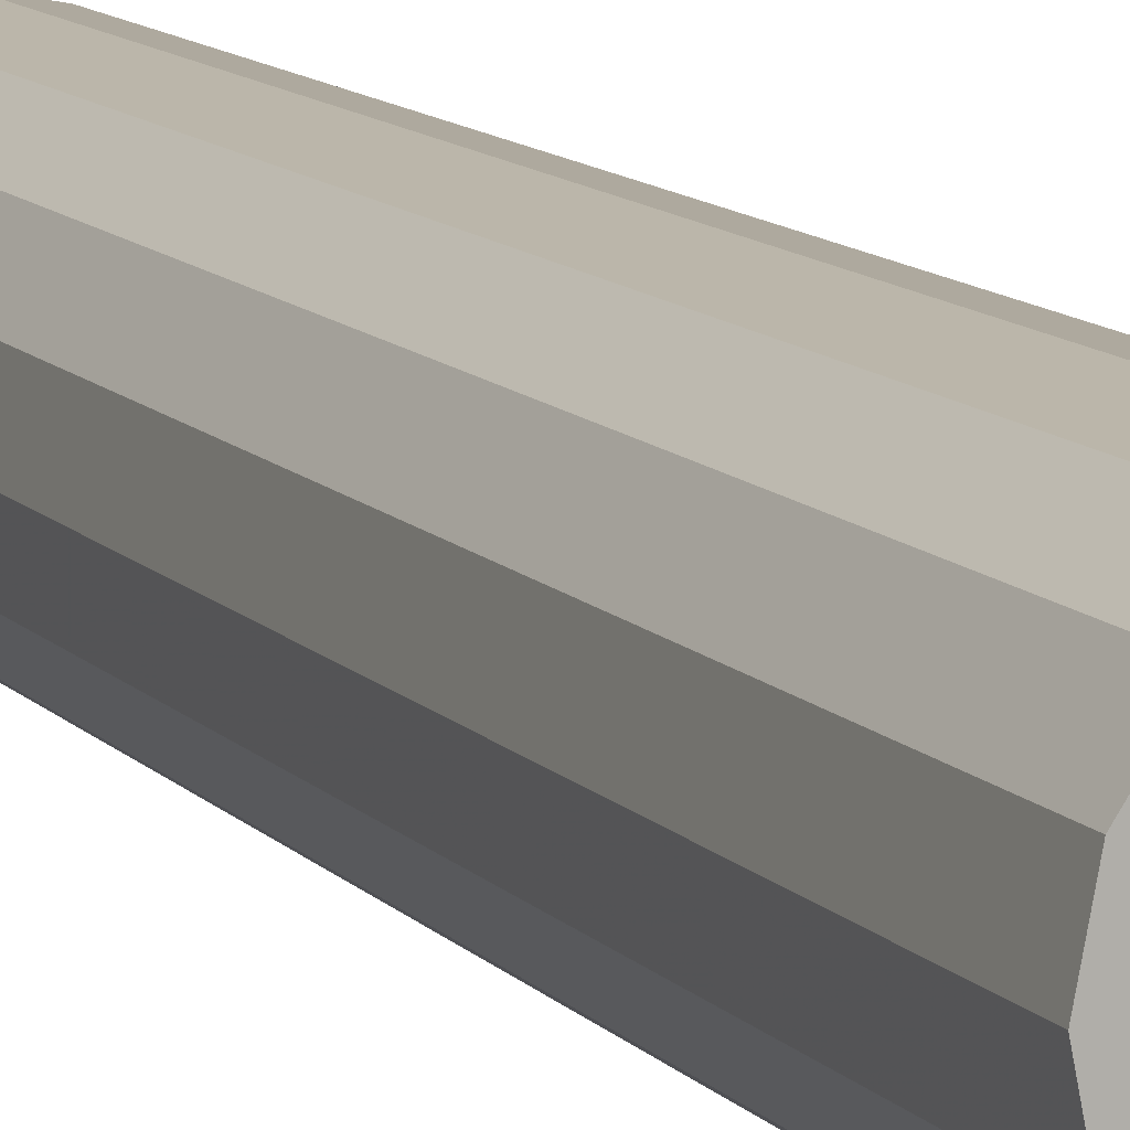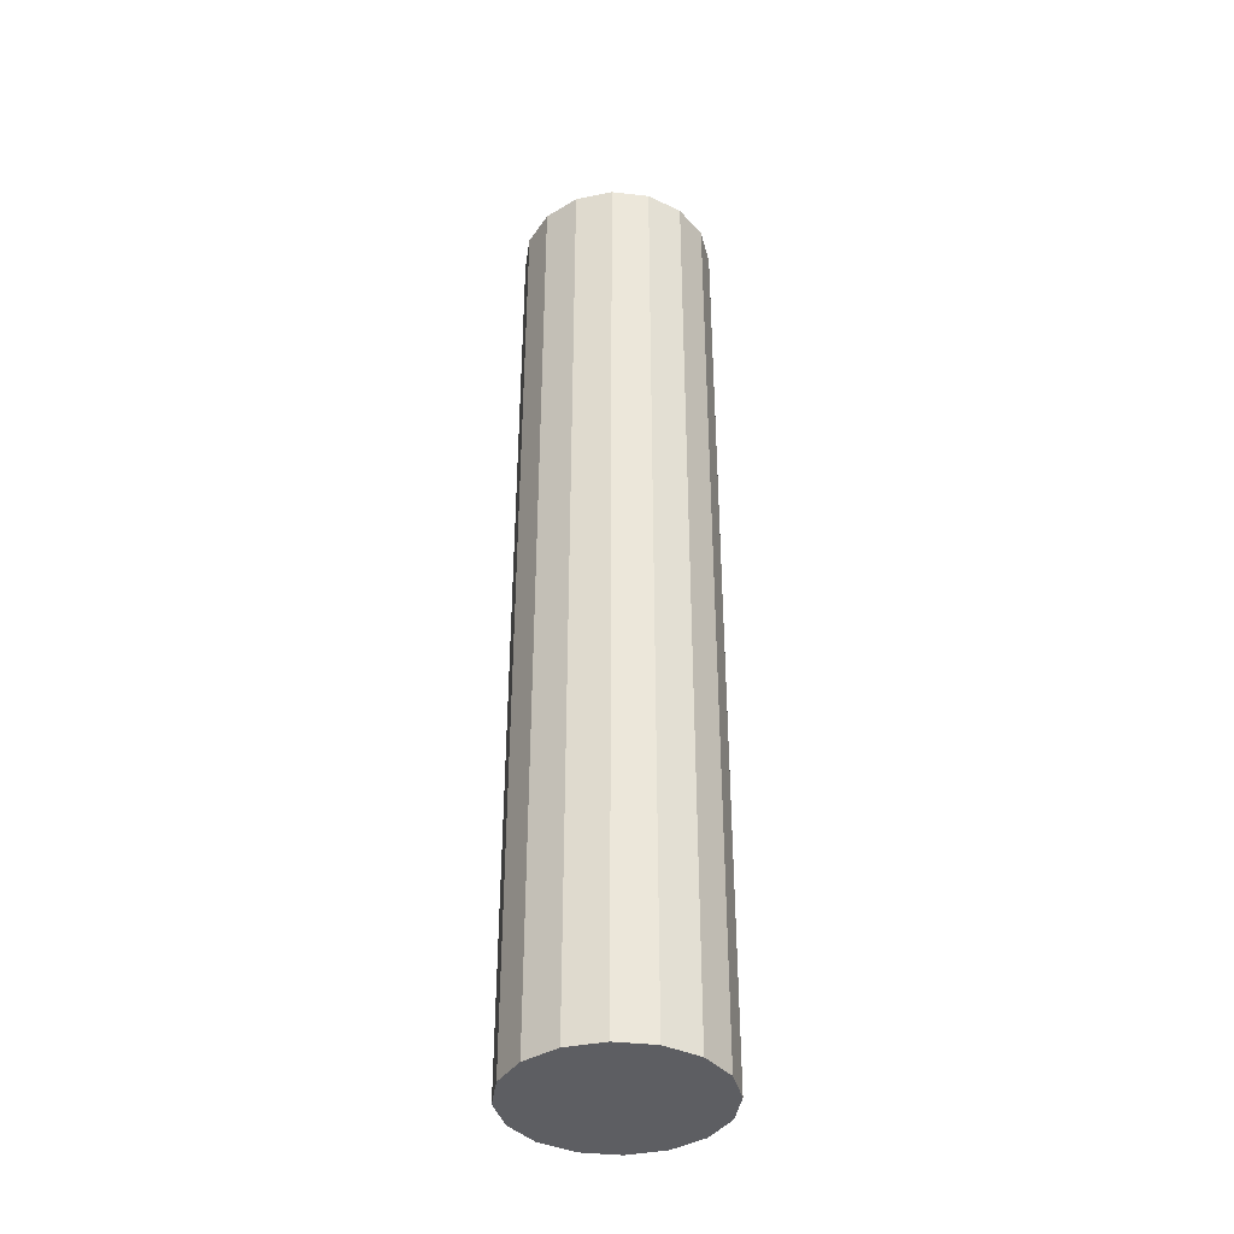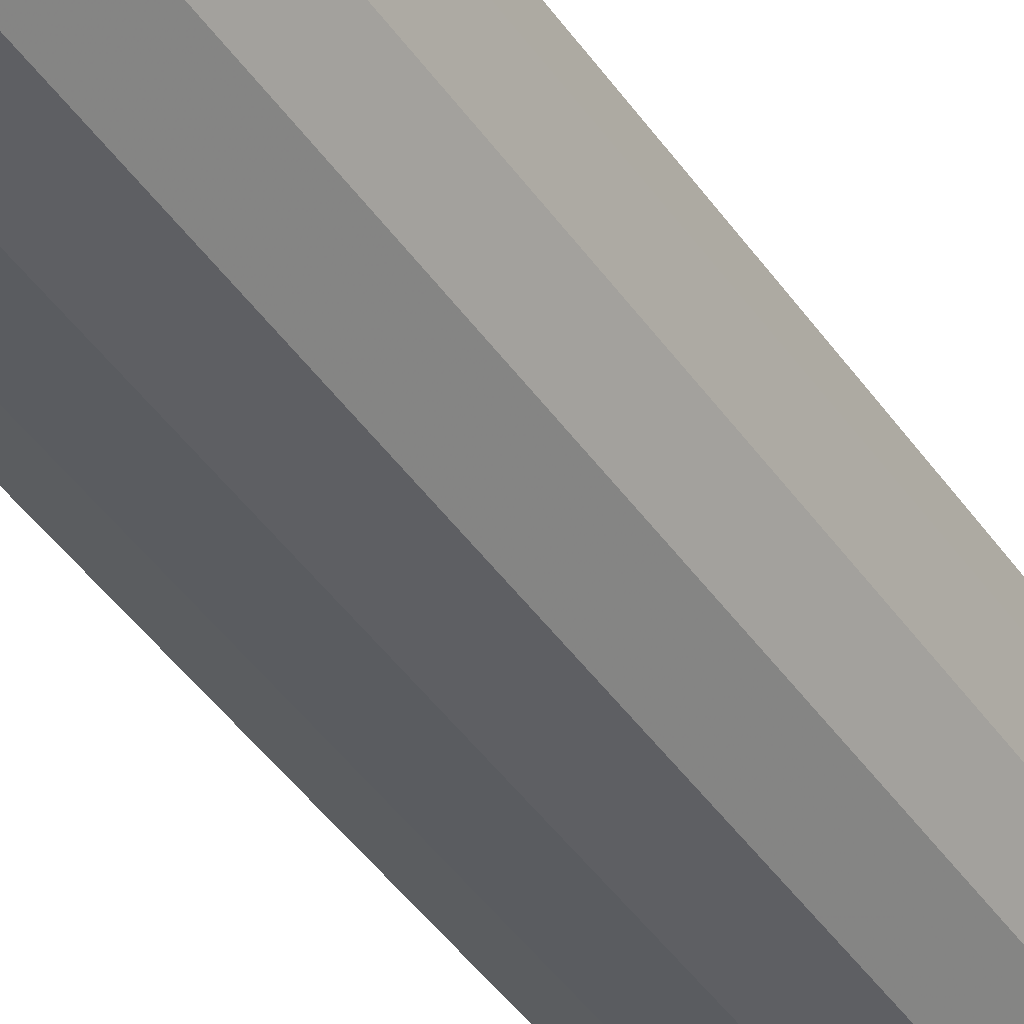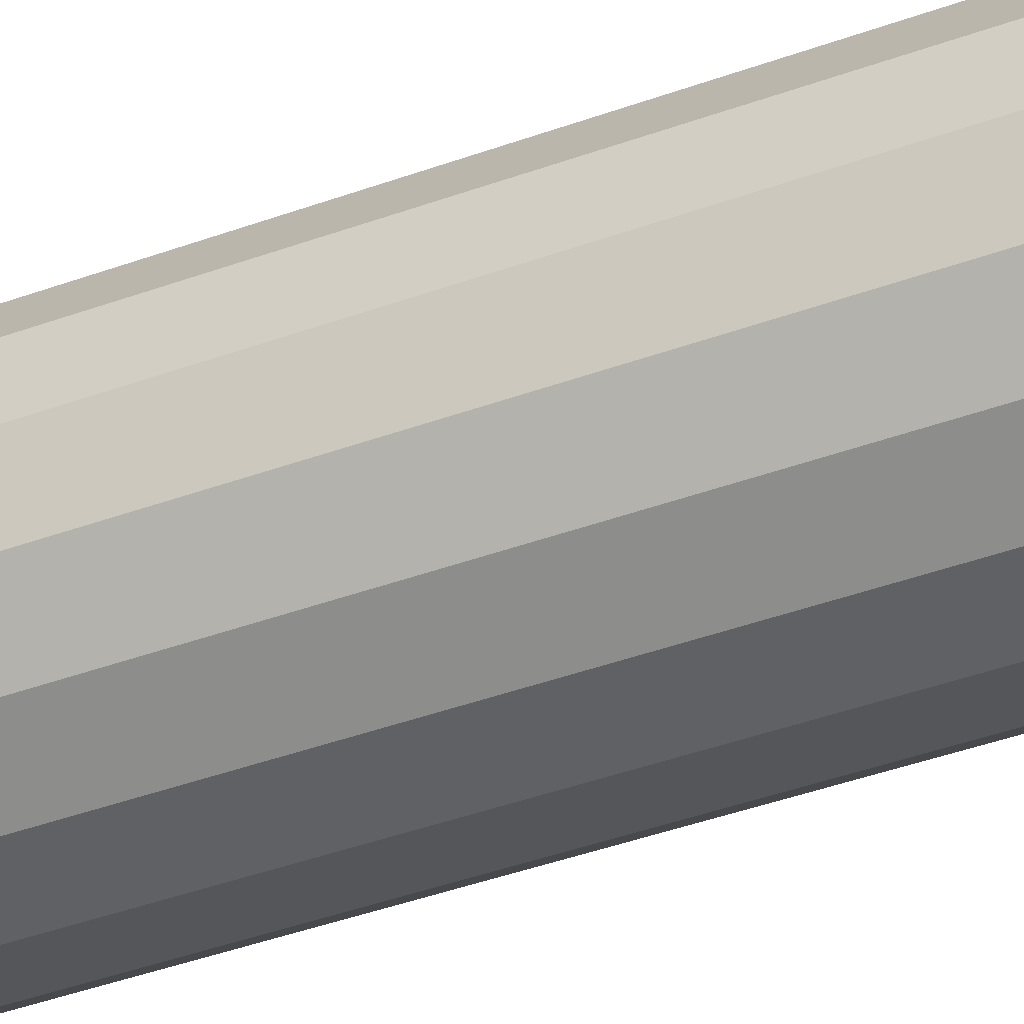
<metadata>
{"format":"obj","ext":"obj","renderer":"f3d","projection":"perspective","resolution":1024,"background":"white","views":[{"elev":10.5,"azim":157.4,"up":"+Y"},{"elev":-39.0,"azim":-132.0,"up":"+Z"},{"elev":-41.6,"azim":31.1,"up":"+Y"},{"elev":-36.8,"azim":116.1,"up":"+Y"}]}
</metadata>
<code>
v -0.2167 1 -0.8246
v -0.2167 1 0.8246
v -0.2163 1.167 0.7215
v -0.2163 1.167 0.8246
v -0.1526 1.154 0.8246
v -0.09858 1.118 -0.8246
v -0.1526 1.154 0.7215
v -0.06256 1.063 0.8246
v -0.09858 1.118 0.7215
v -0.09858 1.118 0.8246
v -0.05 0.9997 -0.8246
v -0.06256 1.063 0.7215
v -0.05 0.9997 0.7215
v -0.05 0.9997 0.8246
v -0.09905 0.8819 -0.8246
v -0.06281 0.9359 0.7215
v -0.06281 0.9359 0.8246
v -0.09905 0.8819 0.7215
v -0.09905 0.8819 0.8246
v -0.217 0.8333 -0.8246
v -0.1532 0.8459 0.7215
v -0.1532 0.8459 0.8246
v -0.217 0.8333 0.8246
v -0.217 0.8333 0.7215
v -0.2808 0.8461 -0.8246
v -0.2808 0.8461 0.8246
v -0.2808 0.8461 0.7215
v -0.3348 0.8824 -0.8246
v -0.3348 0.8824 0.8246
v -0.3348 0.8824 0.7215
v -0.3833 1 0.8246
v -0.3708 0.9365 0.7215
v -0.3708 0.9365 0.8246
v -0.3833 1 0.7215
v -0.3705 1.064 0.8246
v -0.3343 1.118 0.8246
v -0.3705 1.064 0.7215
v -0.3343 1.118 0.7215
v -0.2801 1.154 0.8246
v -0.2801 1.154 0.7215
v -0.2163 1.167 -0.1031
v -0.1526 1.154 0
v -0.1526 1.154 -0.1031
v -0.09858 1.118 0
v -0.09858 1.118 -0.1031
v -0.06256 1.063 0
v -0.06256 1.063 -0.1031
v -0.05 0.9997 -0.1031
v -0.05 0.9997 0
v -0.06281 0.9359 -0.1031
v -0.06281 0.9359 0
v -0.09905 0.8819 -0.1031
v -0.09905 0.8819 0
v -0.1532 0.8459 -0.1031
v -0.1532 0.8459 0
v -0.217 0.8333 -0.1031
v -0.217 0.8333 -0
v -0.2808 0.8461 -0
v -0.2808 0.8461 -0.1031
v -0.3348 0.8824 -0
v -0.3348 0.8824 -0.1031
v -0.3708 0.9365 -0
v -0.3708 0.9365 -0.1031
v -0.3833 1 -0
v -0.3833 1 -0.1031
v -0.3705 1.064 -0
v -0.3705 1.064 -0.1031
v -0.3343 1.118 -0
v -0.3343 1.118 -0.1031
v -0.2801 1.154 -0
v -0.2801 1.154 -0.1031
v -0.2163 1.167 0
v -0.1526 1.154 0.3092
v -0.1526 1.154 0.4123
v -0.09858 1.118 0.4123
v -0.09858 1.118 0.3092
v -0.06256 1.063 0.4123
v -0.06256 1.063 0.3092
v -0.05 0.9997 0.3092
v -0.05 0.9997 0.4123
v -0.06281 0.9359 0.4123
v -0.06281 0.9359 0.3092
v -0.09905 0.8819 0.4123
v -0.09905 0.8819 0.3092
v -0.1532 0.8459 0.4123
v -0.1532 0.8459 0.3092
v -0.217 0.8333 0.3092
v -0.217 0.8333 0.4123
v -0.2808 0.8461 0.3092
v -0.2808 0.8461 0.4123
v -0.3348 0.8824 0.3092
v -0.3348 0.8824 0.4123
v -0.3708 0.9365 0.4123
v -0.3833 1 0.4123
v -0.3833 1 0.3092
v -0.3705 1.064 0.3092
v -0.3705 1.064 0.4123
v -0.3343 1.118 0.3092
v -0.3343 1.118 0.4123
v -0.2801 1.154 0.3092
v -0.2801 1.154 0.4123
v -0.2163 1.167 0.4123
v -0.2163 1.167 0.3092
v -0.2163 1.167 -0.5153
v -0.2163 1.167 -0.4123
v -0.1526 1.154 -0.4123
v -0.1526 1.154 -0.5153
v -0.09858 1.118 -0.5153
v -0.09858 1.118 -0.4123
v -0.06256 1.063 -0.4123
v -0.06256 1.063 -0.5153
v -0.05 0.9997 -0.4123
v -0.05 0.9997 -0.5153
v -0.06281 0.9359 -0.4123
v -0.06281 0.9359 -0.5153
v -0.09905 0.8819 -0.4123
v -0.09905 0.8819 -0.5153
v -0.1532 0.8459 -0.4123
v -0.1532 0.8459 -0.5153
v -0.217 0.8333 -0.4123
v -0.217 0.8333 -0.5153
v -0.2808 0.8461 -0.5153
v -0.2808 0.8461 -0.4123
v -0.3348 0.8824 -0.4123
v -0.3348 0.8824 -0.5153
v -0.3708 0.9365 -0.4123
v -0.3708 0.9365 -0.5153
v -0.3833 1 -0.4123
v -0.3833 1 -0.5153
v -0.3705 1.064 -0.4123
v -0.3705 1.064 -0.5153
v -0.3343 1.118 -0.4123
v -0.3343 1.118 -0.5153
v -0.2801 1.154 -0.4123
v -0.2801 1.154 -0.5153
v -0.1526 1.154 0.5153
v -0.1526 1.154 0.6184
v -0.09858 1.118 0.6184
v -0.09858 1.118 0.5153
v -0.06256 1.063 0.5153
v -0.06256 1.063 0.6184
v -0.05 0.9997 0.5153
v -0.05 0.9997 0.6184
v -0.06281 0.9359 0.5153
v -0.06281 0.9359 0.6184
v -0.09905 0.8819 0.6184
v -0.09905 0.8819 0.5153
v -0.1532 0.8459 0.6184
v -0.1532 0.8459 0.5153
v -0.217 0.8333 0.6184
v -0.217 0.8333 0.5153
v -0.2808 0.8461 0.5153
v -0.2808 0.8461 0.6184
v -0.3348 0.8824 0.5153
v -0.3348 0.8824 0.6184
v -0.3708 0.9365 0.6184
v -0.3708 0.9365 0.5153
v -0.3833 1 0.6184
v -0.3833 1 0.5153
v -0.3705 1.064 0.5153
v -0.3705 1.064 0.6184
v -0.3343 1.118 0.6184
v -0.3343 1.118 0.5153
v -0.2801 1.154 0.5153
v -0.2801 1.154 0.6184
v -0.2163 1.167 0.6184
v -0.2163 1.167 0.5153
v -0.2163 1.167 -0.3092
v -0.2163 1.167 -0.2061
v -0.1526 1.154 -0.3092
v -0.1526 1.154 -0.2061
v -0.09858 1.118 -0.3092
v -0.09858 1.118 -0.2061
v -0.06256 1.063 -0.2061
v -0.06256 1.063 -0.3092
v -0.05 0.9997 -0.3092
v -0.05 0.9997 -0.2061
v -0.06281 0.9359 -0.2061
v -0.06281 0.9359 -0.3092
v -0.09905 0.8819 -0.3092
v -0.09905 0.8819 -0.2061
v -0.1532 0.8459 -0.3092
v -0.1532 0.8459 -0.2061
v -0.217 0.8333 -0.3092
v -0.217 0.8333 -0.2061
v -0.2808 0.8461 -0.2061
v -0.2808 0.8461 -0.3092
v -0.3348 0.8824 -0.3092
v -0.3833 1 -0.2061
v -0.3833 1 -0.3092
v -0.3705 1.064 -0.3092
v -0.3705 1.064 -0.2061
v -0.3343 1.118 -0.2061
v -0.3343 1.118 -0.3092
v -0.2801 1.154 -0.2061
v -0.2801 1.154 -0.3092
v -0.2163 1.167 0.1031
v -0.2163 1.167 0.2061
v -0.1526 1.154 0.2061
v -0.1526 1.154 0.1031
v -0.09858 1.118 0.1031
v -0.09858 1.118 0.2061
v -0.06256 1.063 0.1031
v -0.06256 1.063 0.2061
v -0.05 0.9997 0.2061
v -0.05 0.9997 0.1031
v -0.06281 0.9359 0.1031
v -0.09905 0.8819 0.1031
v -0.1532 0.8459 0.1031
v -0.1532 0.8459 0.2061
v -0.217 0.8333 0.2061
v -0.217 0.8333 0.1031
v -0.2808 0.8461 0.2061
v -0.2808 0.8461 0.1031
v -0.3348 0.8824 0.2061
v -0.3348 0.8824 0.1031
v -0.3708 0.9365 0.2061
v -0.3708 0.9365 0.1031
v -0.3833 1 0.2061
v -0.3833 1 0.1031
v -0.3705 1.064 0.1031
v -0.3705 1.064 0.2061
v -0.3343 1.118 0.2061
v -0.3343 1.118 0.1031
v -0.2801 1.154 0.2061
v -0.2801 1.154 0.1031
v -0.2163 1.167 -0.7215
v -0.1526 1.154 -0.6184
v -0.1526 1.154 -0.7215
v -0.09858 1.118 -0.6184
v -0.09858 1.118 -0.7215
v -0.06256 1.063 -0.6184
v -0.06256 1.063 -0.7215
v -0.05 0.9997 -0.6184
v -0.05 0.9997 -0.7215
v -0.06281 0.9359 -0.7215
v -0.06281 0.9359 -0.6184
v -0.09905 0.8819 -0.6184
v -0.09905 0.8819 -0.7215
v -0.1532 0.8459 -0.6184
v -0.1532 0.8459 -0.7215
v -0.217 0.8333 -0.7215
v -0.217 0.8333 -0.6184
v -0.2808 0.8461 -0.7215
v -0.2808 0.8461 -0.6184
v -0.3348 0.8824 -0.7215
v -0.3348 0.8824 -0.6184
v -0.3708 0.9365 -0.7215
v -0.3708 0.9365 -0.6184
v -0.3833 1 -0.7215
v -0.3833 1 -0.6184
v -0.3705 1.064 -0.6184
v -0.3705 1.064 -0.7215
v -0.3343 1.118 -0.6184
v -0.3343 1.118 -0.7215
v -0.2801 1.154 -0.6184
v -0.2801 1.154 -0.7215
v -0.2163 1.167 -0.6184
v -0.3348 0.8824 -0.2061
v -0.3708 0.9365 -0.2061
v -0.06281 0.9359 0.2061
v -0.09905 0.8819 0.2061
v -0.3708 0.9365 0.3092
v -0.3708 0.9365 -0.3092
v -0.1526 1.154 -0.8246
v -0.06256 1.063 -0.8246
v -0.06281 0.9359 -0.8246
v -0.1532 0.8459 -0.8246
v -0.3708 0.9365 -0.8246
v -0.3833 1 -0.8246
v -0.3705 1.064 -0.8246
v -0.3343 1.118 -0.8246
v -0.2801 1.154 -0.8246
v -0.2163 1.167 -0.8246
f 1 274 265
f 2 5 4
f 3 4 5
f 3 5 7
f 1 265 6
f 2 10 5
f 7 5 10
f 7 10 9
f 1 6 266
f 2 8 10
f 9 10 8
f 9 8 12
f 1 266 11
f 2 14 8
f 12 8 14
f 12 14 13
f 1 11 267
f 2 17 14
f 13 14 17
f 13 17 16
f 1 267 15
f 2 19 17
f 16 17 19
f 16 19 18
f 1 15 268
f 2 22 19
f 18 19 22
f 18 22 21
f 1 268 20
f 2 23 22
f 21 22 23
f 21 23 24
f 1 20 25
f 2 26 23
f 24 23 26
f 24 26 27
f 1 25 28
f 2 29 26
f 27 26 29
f 27 29 30
f 1 28 269
f 2 33 29
f 30 29 33
f 30 33 32
f 1 269 270
f 2 31 33
f 32 33 31
f 32 31 34
f 1 270 271
f 2 35 31
f 34 31 35
f 34 35 37
f 1 271 272
f 2 36 35
f 37 35 36
f 37 36 38
f 1 272 273
f 2 39 36
f 38 36 39
f 38 39 40
f 1 273 274
f 2 4 39
f 40 39 4
f 40 4 3
f 41 72 42
f 41 42 43
f 43 42 44
f 43 44 45
f 45 44 46
f 45 46 47
f 47 46 49
f 47 49 48
f 48 49 51
f 48 51 50
f 50 51 53
f 50 53 52
f 52 53 55
f 52 55 54
f 54 55 57
f 54 57 56
f 56 57 58
f 56 58 59
f 59 58 60
f 59 60 61
f 61 60 62
f 61 62 63
f 63 62 64
f 63 64 65
f 65 64 66
f 65 66 67
f 67 66 68
f 67 68 69
f 69 68 70
f 69 70 71
f 71 70 72
f 71 72 41
f 103 102 74
f 103 74 73
f 73 74 75
f 73 75 76
f 76 75 77
f 76 77 78
f 78 77 80
f 78 80 79
f 79 80 81
f 79 81 82
f 82 81 83
f 82 83 84
f 84 83 85
f 84 85 86
f 86 85 88
f 86 88 87
f 87 88 90
f 87 90 89
f 89 90 92
f 89 92 91
f 91 92 93
f 91 93 263
f 263 93 94
f 263 94 95
f 95 94 97
f 95 97 96
f 96 97 99
f 96 99 98
f 98 99 101
f 98 101 100
f 100 101 102
f 100 102 103
f 104 105 106
f 104 106 107
f 107 106 109
f 107 109 108
f 108 109 110
f 108 110 111
f 111 110 112
f 111 112 113
f 113 112 114
f 113 114 115
f 115 114 116
f 115 116 117
f 117 116 118
f 117 118 119
f 119 118 120
f 119 120 121
f 121 120 123
f 121 123 122
f 122 123 124
f 122 124 125
f 125 124 126
f 125 126 127
f 127 126 128
f 127 128 129
f 129 128 130
f 129 130 131
f 131 130 132
f 131 132 133
f 133 132 134
f 133 134 135
f 135 134 105
f 135 105 104
f 167 166 137
f 167 137 136
f 136 137 138
f 136 138 139
f 139 138 141
f 139 141 140
f 140 141 143
f 140 143 142
f 142 143 145
f 142 145 144
f 144 145 146
f 144 146 147
f 147 146 148
f 147 148 149
f 149 148 150
f 149 150 151
f 151 150 153
f 151 153 152
f 152 153 155
f 152 155 154
f 154 155 156
f 154 156 157
f 157 156 158
f 157 158 159
f 159 158 161
f 159 161 160
f 160 161 162
f 160 162 163
f 163 162 165
f 163 165 164
f 164 165 166
f 164 166 167
f 168 169 171
f 168 171 170
f 170 171 173
f 170 173 172
f 172 173 174
f 172 174 175
f 175 174 177
f 175 177 176
f 176 177 178
f 176 178 179
f 179 178 181
f 179 181 180
f 180 181 183
f 180 183 182
f 182 183 185
f 182 185 184
f 184 185 186
f 184 186 187
f 187 186 259
f 187 259 188
f 188 259 260
f 188 260 264
f 264 260 189
f 264 189 190
f 190 189 192
f 190 192 191
f 191 192 193
f 191 193 194
f 194 193 195
f 194 195 196
f 196 195 169
f 196 169 168
f 197 198 199
f 197 199 200
f 200 199 202
f 200 202 201
f 201 202 204
f 201 204 203
f 203 204 205
f 203 205 206
f 206 205 261
f 206 261 207
f 207 261 262
f 207 262 208
f 208 262 210
f 208 210 209
f 209 210 211
f 209 211 212
f 212 211 213
f 212 213 214
f 214 213 215
f 214 215 216
f 216 215 217
f 216 217 218
f 218 217 219
f 218 219 220
f 220 219 222
f 220 222 221
f 221 222 223
f 221 223 224
f 224 223 225
f 224 225 226
f 226 225 198
f 226 198 197
f 227 258 228
f 227 228 229
f 229 228 230
f 229 230 231
f 231 230 232
f 231 232 233
f 233 232 234
f 233 234 235
f 235 234 237
f 235 237 236
f 236 237 238
f 236 238 239
f 239 238 240
f 239 240 241
f 241 240 243
f 241 243 242
f 242 243 245
f 242 245 244
f 244 245 247
f 244 247 246
f 246 247 249
f 246 249 248
f 248 249 251
f 248 251 250
f 250 251 252
f 250 252 253
f 253 252 254
f 253 254 255
f 255 254 256
f 255 256 257
f 257 256 258
f 257 258 227
f 166 3 7
f 166 7 137
f 137 7 9
f 137 9 138
f 138 9 12
f 138 12 141
f 141 12 13
f 141 13 143
f 143 13 16
f 143 16 145
f 145 16 18
f 145 18 146
f 146 18 21
f 146 21 148
f 148 21 24
f 148 24 150
f 150 24 27
f 150 27 153
f 153 27 30
f 153 30 155
f 155 30 32
f 155 32 156
f 156 32 34
f 156 34 158
f 158 34 37
f 158 37 161
f 161 37 38
f 161 38 162
f 162 38 40
f 162 40 165
f 165 40 3
f 165 3 166
f 169 41 43
f 169 43 171
f 171 43 45
f 171 45 173
f 173 45 47
f 173 47 174
f 174 47 48
f 174 48 177
f 177 48 50
f 177 50 178
f 178 50 52
f 178 52 181
f 181 52 54
f 181 54 183
f 183 54 56
f 183 56 185
f 185 56 59
f 185 59 186
f 186 59 61
f 186 61 259
f 259 61 63
f 259 63 260
f 260 63 65
f 260 65 189
f 189 65 67
f 189 67 192
f 192 67 69
f 192 69 193
f 193 69 71
f 193 71 195
f 195 71 41
f 195 41 169
f 198 103 73
f 198 73 199
f 199 73 76
f 199 76 202
f 202 76 78
f 202 78 204
f 204 78 79
f 204 79 205
f 205 79 82
f 205 82 261
f 261 82 84
f 261 84 262
f 262 84 86
f 262 86 210
f 210 86 87
f 210 87 211
f 211 87 89
f 211 89 213
f 213 89 91
f 213 91 215
f 215 91 263
f 215 263 217
f 217 263 95
f 217 95 219
f 219 95 96
f 219 96 222
f 222 96 98
f 222 98 223
f 223 98 100
f 223 100 225
f 225 100 103
f 225 103 198
f 258 104 107
f 258 107 228
f 228 107 108
f 228 108 230
f 230 108 111
f 230 111 232
f 232 111 113
f 232 113 234
f 234 113 115
f 234 115 237
f 237 115 117
f 237 117 238
f 238 117 119
f 238 119 240
f 240 119 121
f 240 121 243
f 243 121 122
f 243 122 245
f 245 122 125
f 245 125 247
f 247 125 127
f 247 127 249
f 249 127 129
f 249 129 251
f 251 129 131
f 251 131 252
f 252 131 133
f 252 133 254
f 254 133 135
f 254 135 256
f 256 135 104
f 256 104 258
f 102 167 136
f 102 136 74
f 74 136 139
f 74 139 75
f 75 139 140
f 75 140 77
f 77 140 142
f 77 142 80
f 80 142 144
f 80 144 81
f 81 144 147
f 81 147 83
f 83 147 149
f 83 149 85
f 85 149 151
f 85 151 88
f 88 151 152
f 88 152 90
f 90 152 154
f 90 154 92
f 92 154 157
f 92 157 93
f 93 157 159
f 93 159 94
f 94 159 160
f 94 160 97
f 97 160 163
f 97 163 99
f 99 163 164
f 99 164 101
f 101 164 167
f 101 167 102
f 105 168 170
f 105 170 106
f 106 170 172
f 106 172 109
f 109 172 175
f 109 175 110
f 110 175 176
f 110 176 112
f 112 176 179
f 112 179 114
f 114 179 180
f 114 180 116
f 116 180 182
f 116 182 118
f 118 182 184
f 118 184 120
f 120 184 187
f 120 187 123
f 123 187 188
f 123 188 124
f 124 188 264
f 124 264 126
f 126 264 190
f 126 190 128
f 128 190 191
f 128 191 130
f 130 191 194
f 130 194 132
f 132 194 196
f 132 196 134
f 134 196 168
f 134 168 105
f 72 197 200
f 72 200 42
f 42 200 201
f 42 201 44
f 44 201 203
f 44 203 46
f 46 203 206
f 46 206 49
f 49 206 207
f 49 207 51
f 51 207 208
f 51 208 53
f 53 208 209
f 53 209 55
f 55 209 212
f 55 212 57
f 57 212 214
f 57 214 58
f 58 214 216
f 58 216 60
f 60 216 218
f 60 218 62
f 62 218 220
f 62 220 64
f 64 220 221
f 64 221 66
f 66 221 224
f 66 224 68
f 68 224 226
f 68 226 70
f 70 226 197
f 70 197 72
f 274 227 229
f 274 229 265
f 265 229 231
f 265 231 6
f 6 231 233
f 6 233 266
f 266 233 235
f 266 235 11
f 11 235 236
f 11 236 267
f 267 236 239
f 267 239 15
f 15 239 241
f 15 241 268
f 268 241 242
f 268 242 20
f 20 242 244
f 20 244 25
f 25 244 246
f 25 246 28
f 28 246 248
f 28 248 269
f 269 248 250
f 269 250 270
f 270 250 253
f 270 253 271
f 271 253 255
f 271 255 272
f 272 255 257
f 272 257 273
f 273 257 227
f 273 227 274

</code>
